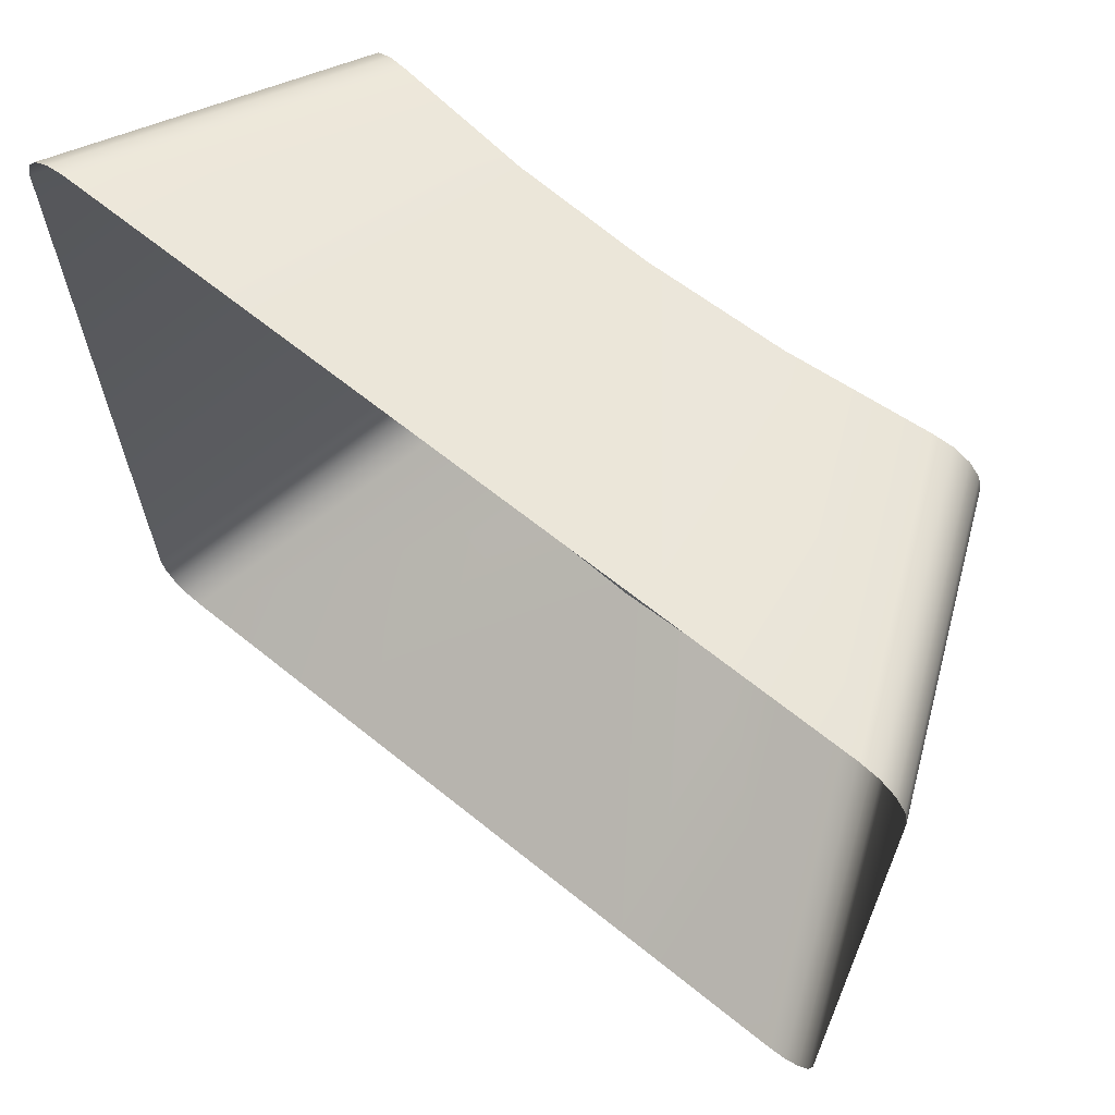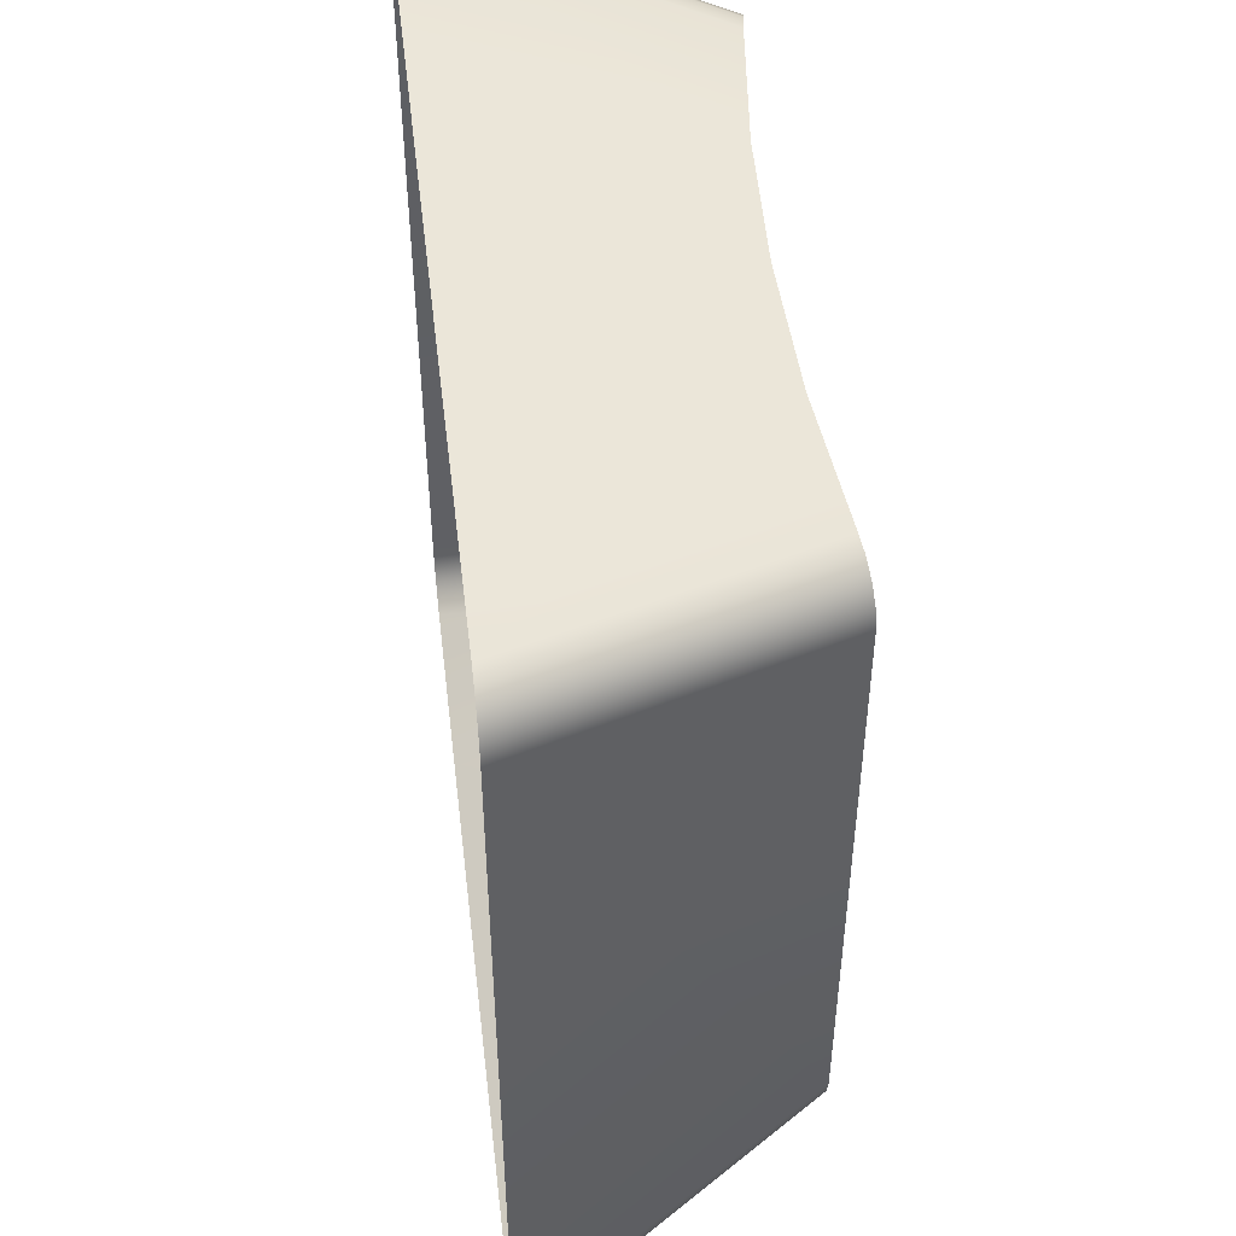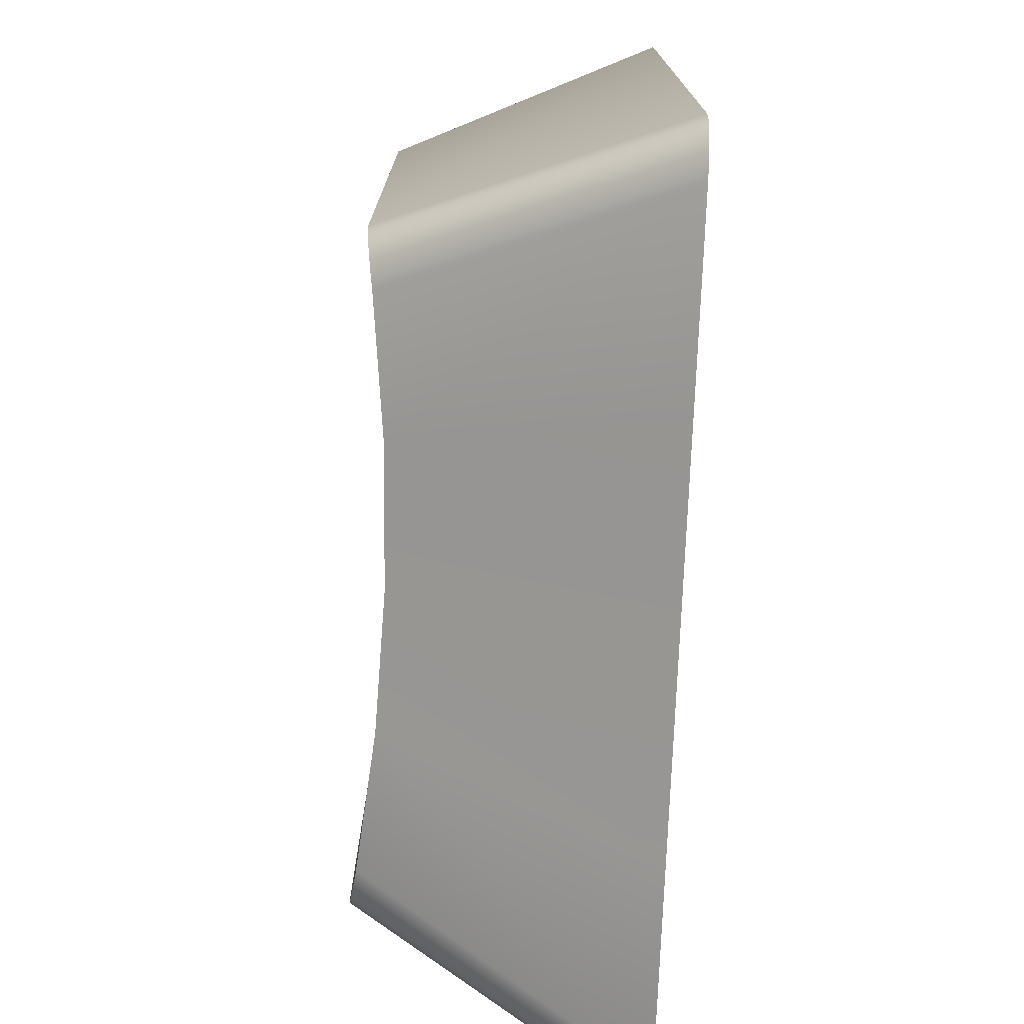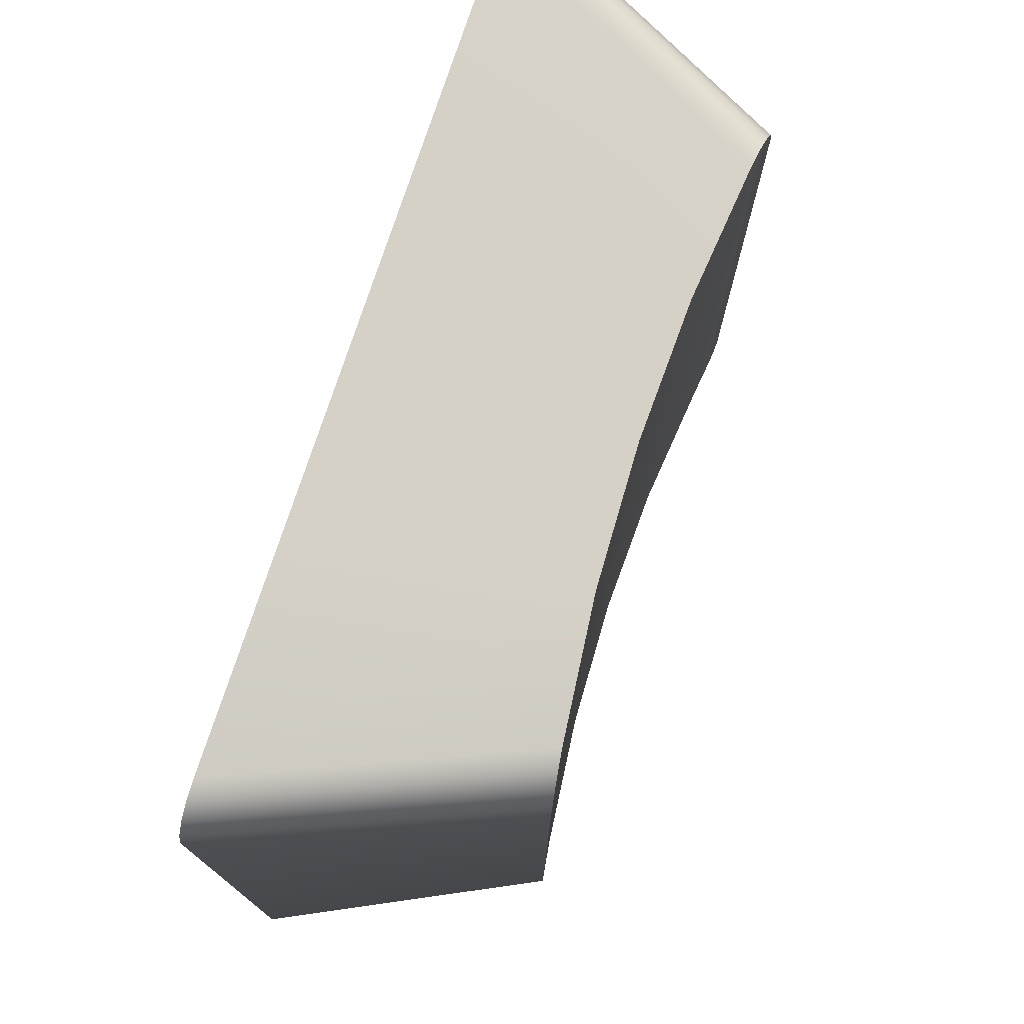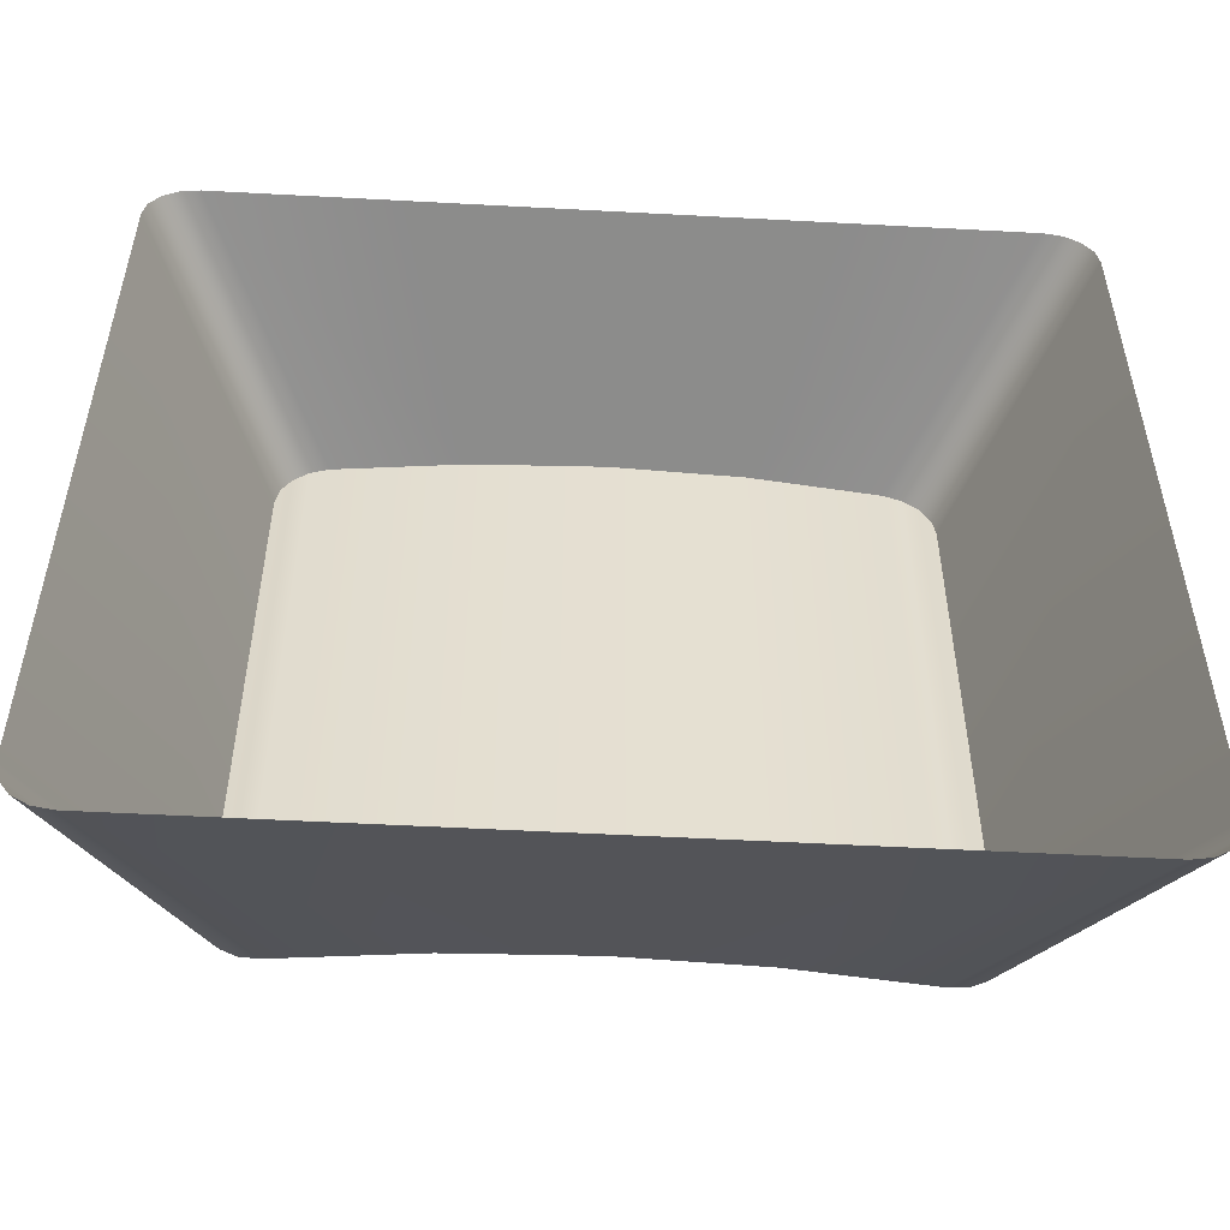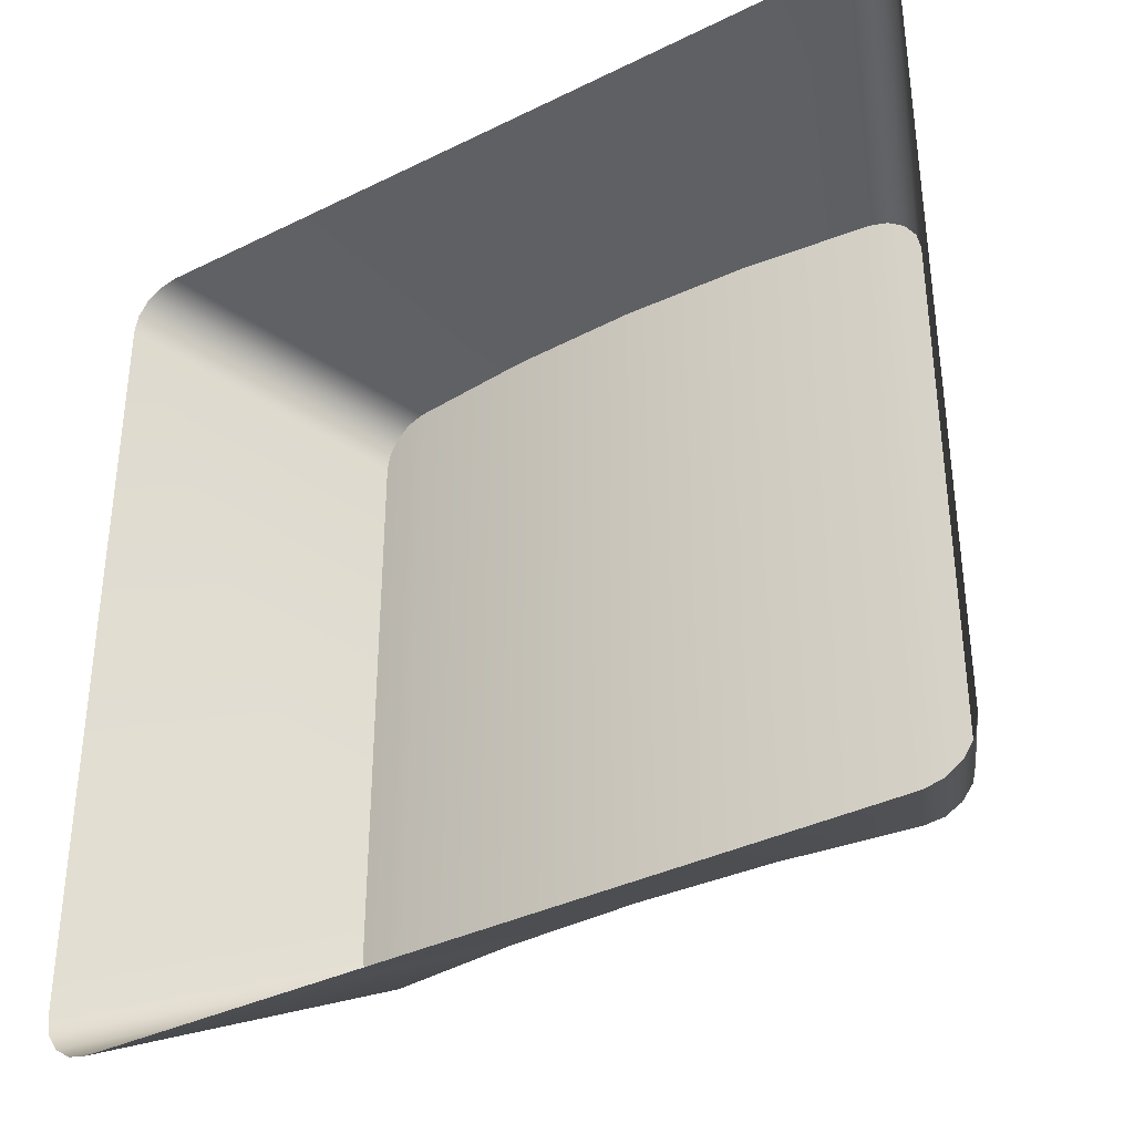
<metadata>
{"format":"obj","ext":"obj","renderer":"f3d","projection":"perspective","resolution":1024,"background":"white","views":[{"elev":66.3,"azim":38.9,"up":"+Z"},{"elev":50.0,"azim":83.3,"up":"+Z"},{"elev":-75.4,"azim":-92.4,"up":"+Z"},{"elev":76.1,"azim":108.2,"up":"+Z"},{"elev":-53.3,"azim":-3.3,"up":"+Z"},{"elev":-36.4,"azim":32.8,"up":"+Z"}]}
</metadata>
<code>
g Tastiera.053
v 0.6926 0.1685 -0.1685
v 0.5429 0.1685 -0.1685
v 0.6178 0.2651 -0.1872
v 0.6178 0.2651 -0.1872
v 0.5429 0.1685 -0.1685
v 0.5663 0.2669 -0.1872
v 0.5663 0.2669 -0.4493
v 0.5429 0.1685 -0.5054
v 0.6178 0.2651 -0.4493
v 0.6178 0.2651 -0.4493
v 0.5429 0.1685 -0.5054
v 0.6926 0.1685 -0.5054
v 0.6692 0.2669 -0.1872
v 0.6926 0.1685 -0.1685
v 0.6178 0.2651 -0.1872
v 0.6178 0.2651 -0.4493
v 0.6926 0.1685 -0.5054
v 0.6692 0.2669 -0.4493
v 0.4961 0.275 -0.4306
v 0.4975 0.2748 -0.1988
v 0.4961 0.275 -0.2059
v 0.4975 0.2748 -0.4377
v 0.5016 0.2741 -0.4438
v 0.5016 0.2741 -0.1927
v 0.5076 0.2732 -0.4479
v 0.5076 0.2732 -0.1886
v 0.5148 0.2722 -0.4493
v 0.5148 0.2722 -0.1872
v 0.5663 0.2669 -0.1872
v 0.5663 0.2669 -0.4493
v 0.6178 0.2651 -0.4493
v 0.6178 0.2651 -0.1872
v 0.6692 0.2669 -0.4493
v 0.6692 0.2669 -0.1872
v 0.7207 0.2722 -0.4493
v 0.7207 0.2722 -0.1872
v 0.7279 0.2732 -0.1886
v 0.7279 0.2732 -0.4479
v 0.734 0.2741 -0.1927
v 0.734 0.2741 -0.4438
v 0.738 0.2748 -0.1988
v 0.738 0.2748 -0.4377
v 0.7394 0.275 -0.2059
v 0.7394 0.275 -0.4306
v 0.5663 0.2669 -0.1872
v 0.5429 0.1685 -0.1685
v 0.468 0.1685 -0.1685
v 0.5148 0.2722 -0.1872
v 0.7675 0.1685 -0.1685
v 0.6926 0.1685 -0.1685
v 0.6692 0.2669 -0.1872
v 0.7207 0.2722 -0.1872
v 0.468 0.1685 -0.5054
v 0.5429 0.1685 -0.5054
v 0.5663 0.2669 -0.4493
v 0.5148 0.2722 -0.4493
v 0.6692 0.2669 -0.4493
v 0.6926 0.1685 -0.5054
v 0.7675 0.1685 -0.5054
v 0.7207 0.2722 -0.4493
v 0.734 0.2741 -0.4438
v 0.7808 0.1685 -0.5
v 0.7848 0.1685 -0.4939
v 0.738 0.2748 -0.4377
v 0.7279 0.2732 -0.4479
v 0.7747 0.1685 -0.504
v 0.7808 0.1685 -0.5
v 0.734 0.2741 -0.4438
v 0.7207 0.2722 -0.4493
v 0.7675 0.1685 -0.5054
v 0.7747 0.1685 -0.504
v 0.7279 0.2732 -0.4479
v 0.4608 0.1685 -0.504
v 0.468 0.1685 -0.5054
v 0.5148 0.2722 -0.4493
v 0.5076 0.2732 -0.4479
v 0.4548 0.1685 -0.5
v 0.4608 0.1685 -0.504
v 0.5076 0.2732 -0.4479
v 0.5016 0.2741 -0.4438
v 0.4507 0.1685 -0.4939
v 0.4548 0.1685 -0.5
v 0.5016 0.2741 -0.4438
v 0.4975 0.2748 -0.4377
v 0.4493 0.1685 -0.4867
v 0.4507 0.1685 -0.4939
v 0.4975 0.2748 -0.4377
v 0.4961 0.275 -0.4306
v 0.4493 0.1685 -0.1872
v 0.4493 0.1685 -0.4867
v 0.4961 0.275 -0.4306
v 0.4961 0.275 -0.2059
v 0.4507 0.1685 -0.18
v 0.4493 0.1685 -0.1872
v 0.4961 0.275 -0.2059
v 0.4975 0.2748 -0.1988
v 0.4548 0.1685 -0.174
v 0.4507 0.1685 -0.18
v 0.4975 0.2748 -0.1988
v 0.5016 0.2741 -0.1927
v 0.4608 0.1685 -0.1699
v 0.4548 0.1685 -0.174
v 0.5016 0.2741 -0.1927
v 0.5076 0.2732 -0.1886
v 0.468 0.1685 -0.1685
v 0.4608 0.1685 -0.1699
v 0.5076 0.2732 -0.1886
v 0.5148 0.2722 -0.1872
v 0.7279 0.2732 -0.1886
v 0.7747 0.1685 -0.1699
v 0.7675 0.1685 -0.1685
v 0.7207 0.2722 -0.1872
v 0.734 0.2741 -0.1927
v 0.7808 0.1685 -0.174
v 0.7747 0.1685 -0.1699
v 0.7279 0.2732 -0.1886
v 0.738 0.2748 -0.1988
v 0.7848 0.1685 -0.18
v 0.7808 0.1685 -0.174
v 0.734 0.2741 -0.1927
v 0.7394 0.275 -0.2059
v 0.7862 0.1685 -0.1872
v 0.7848 0.1685 -0.18
v 0.738 0.2748 -0.1988
v 0.7394 0.275 -0.4306
v 0.7862 0.1685 -0.4867
v 0.7862 0.1685 -0.1872
v 0.7394 0.275 -0.2059
v 0.738 0.2748 -0.4377
v 0.7848 0.1685 -0.4939
v 0.7862 0.1685 -0.4867
v 0.7394 0.275 -0.4306
g Tastiera.053_0
f 3 2 1
f 6 5 4
f 9 8 7
f 12 11 10
f 15 14 13
f 18 17 16
f 21 20 19
f 20 22 19
f 22 20 23
f 20 24 23
f 23 24 25
f 24 26 25
f 25 26 27
f 26 28 27
f 27 28 29
f 30 27 29
f 31 30 29
f 32 31 29
f 33 31 32
f 34 33 32
f 33 34 35
f 34 36 35
f 35 36 37
f 38 35 37
f 38 37 39
f 40 38 39
f 40 39 41
f 42 40 41
f 41 43 42
f 43 44 42
f 47 46 45
f 48 47 45
f 51 50 49
f 52 51 49
f 55 54 53
f 56 55 53
f 59 58 57
f 60 59 57
f 63 62 61
f 64 63 61
f 67 66 65
f 68 67 65
f 71 70 69
f 72 71 69
f 75 74 73
f 76 75 73
f 79 78 77
f 80 79 77
f 83 82 81
f 84 83 81
f 87 86 85
f 88 87 85
f 91 90 89
f 92 91 89
f 95 94 93
f 96 95 93
f 99 98 97
f 100 99 97
f 103 102 101
f 104 103 101
f 107 106 105
f 108 107 105
f 111 110 109
f 112 111 109
f 115 114 113
f 116 115 113
f 119 118 117
f 120 119 117
f 123 122 121
f 124 123 121
f 127 126 125
f 128 127 125
f 131 130 129
f 132 131 129

</code>
